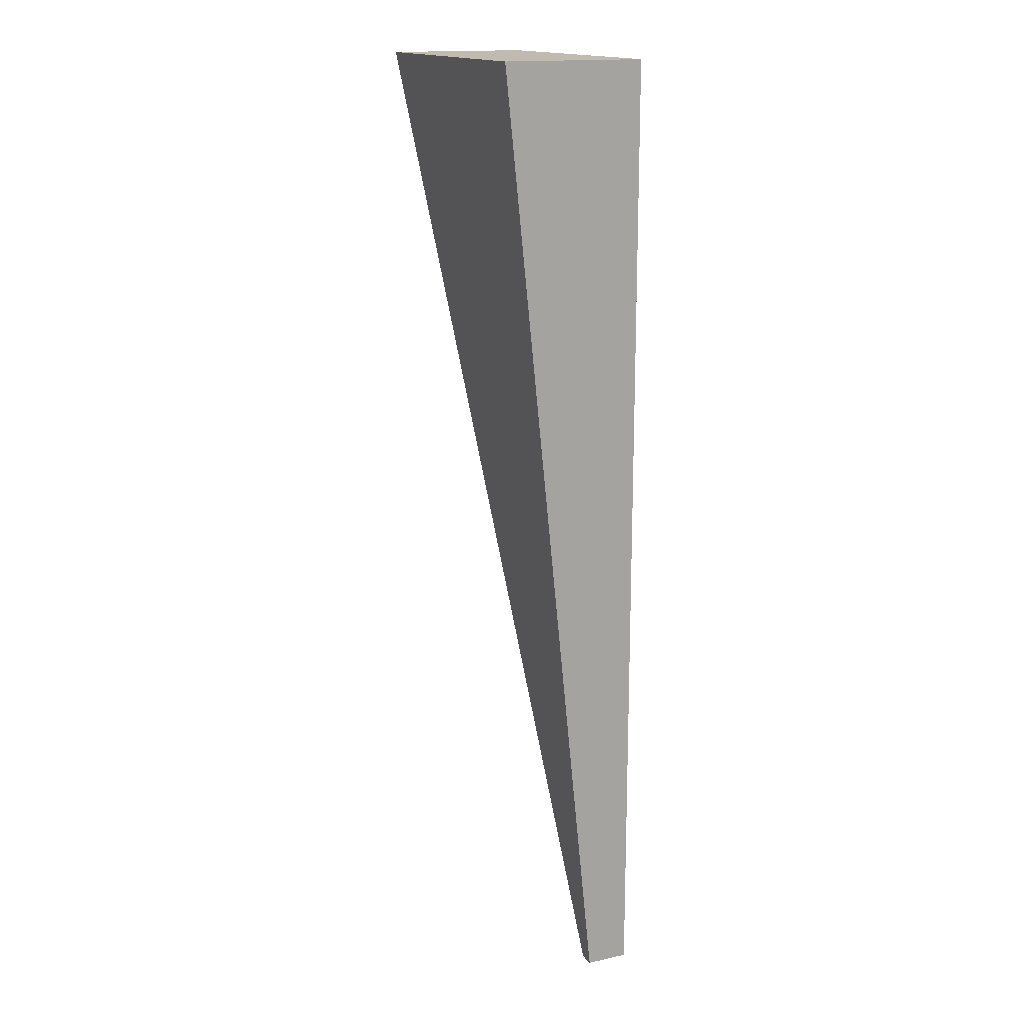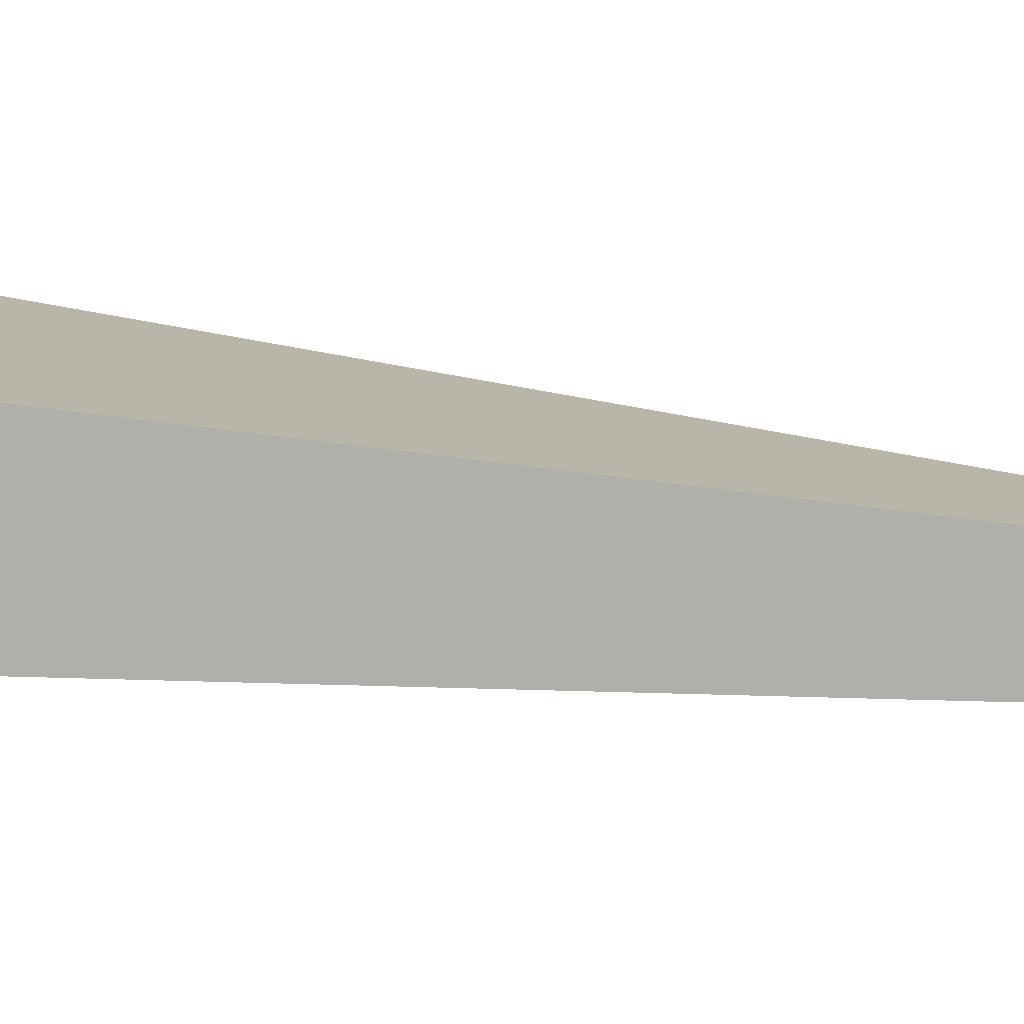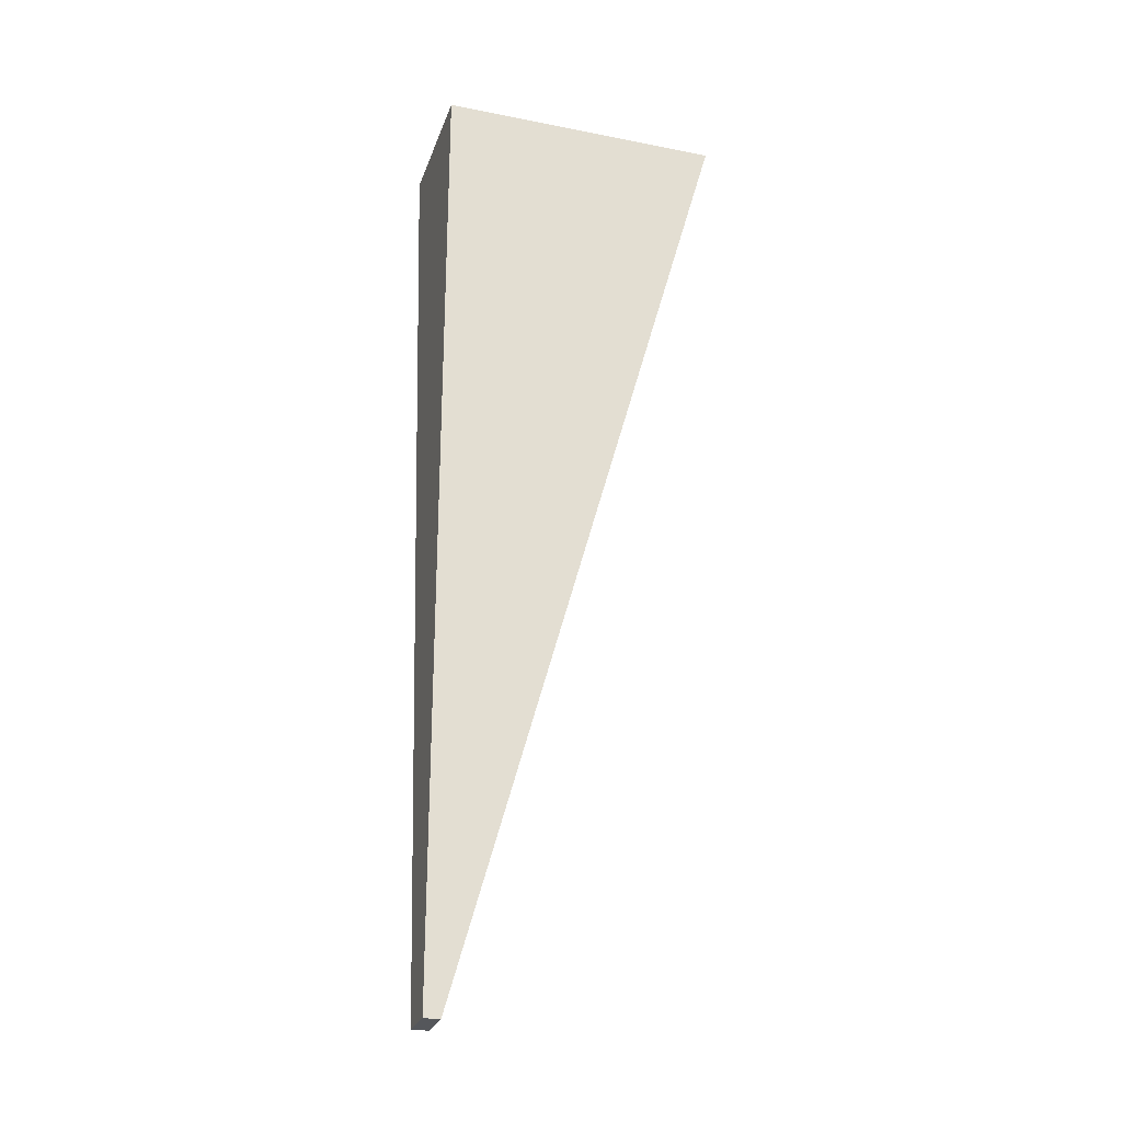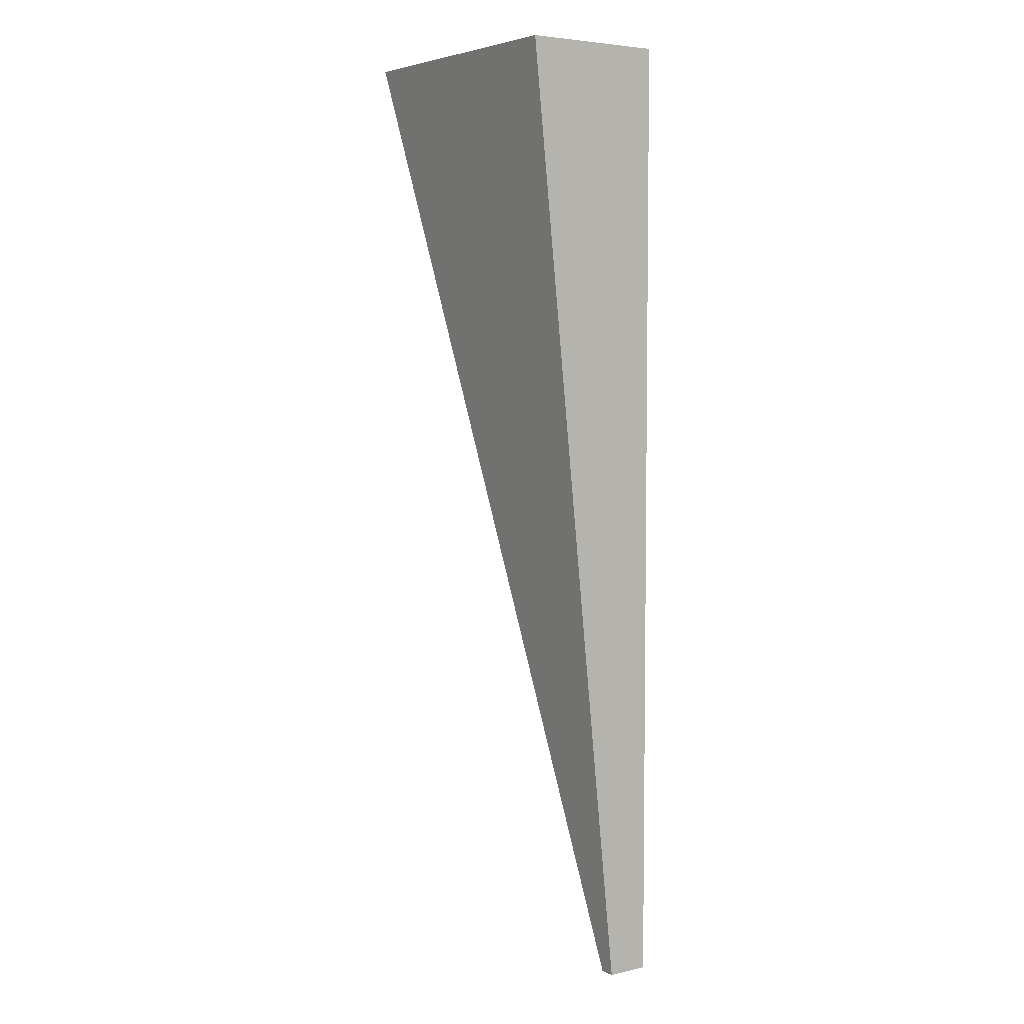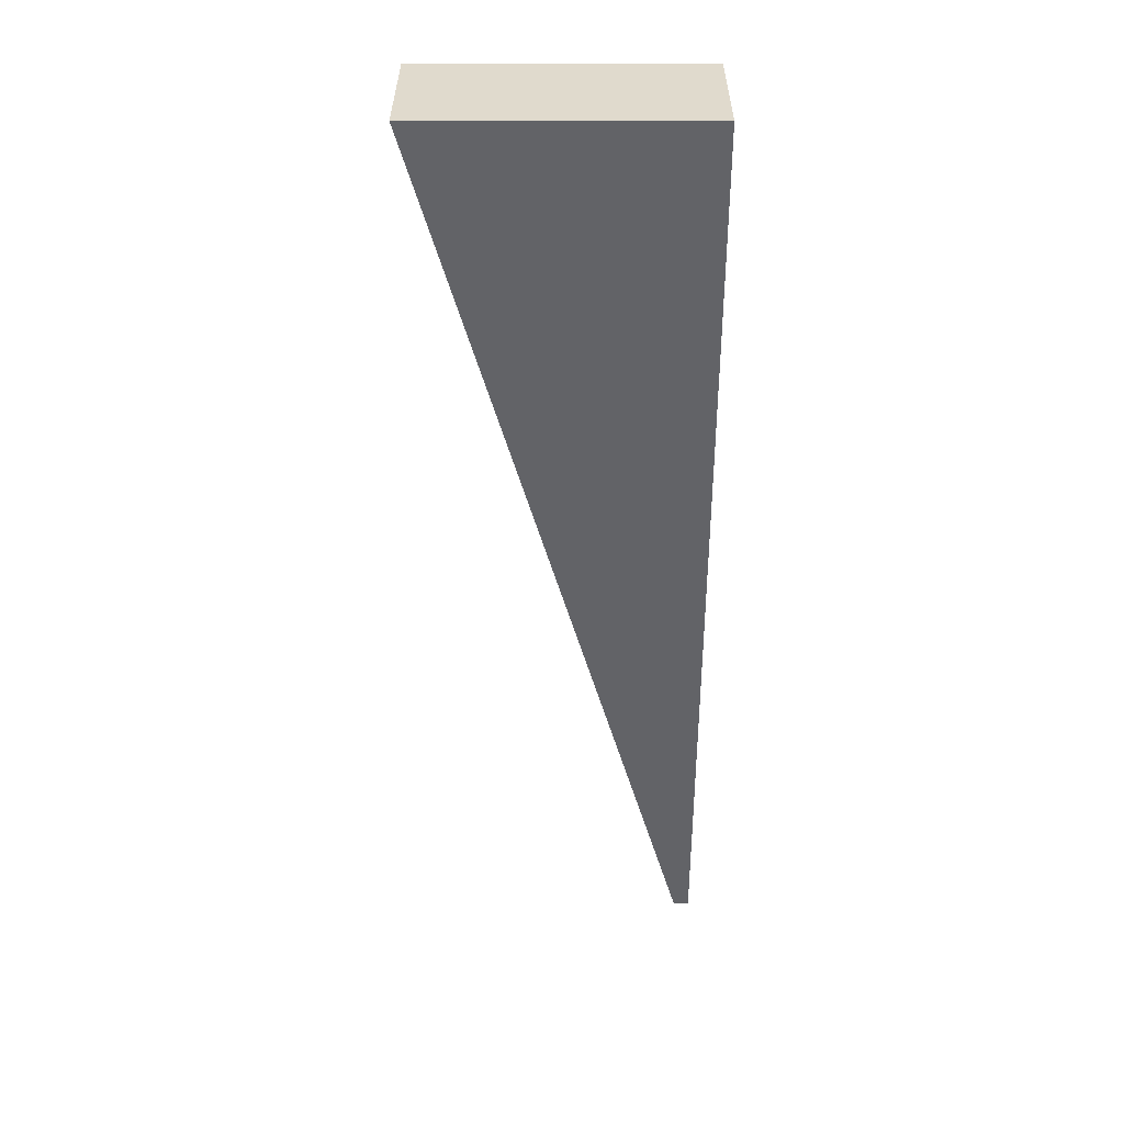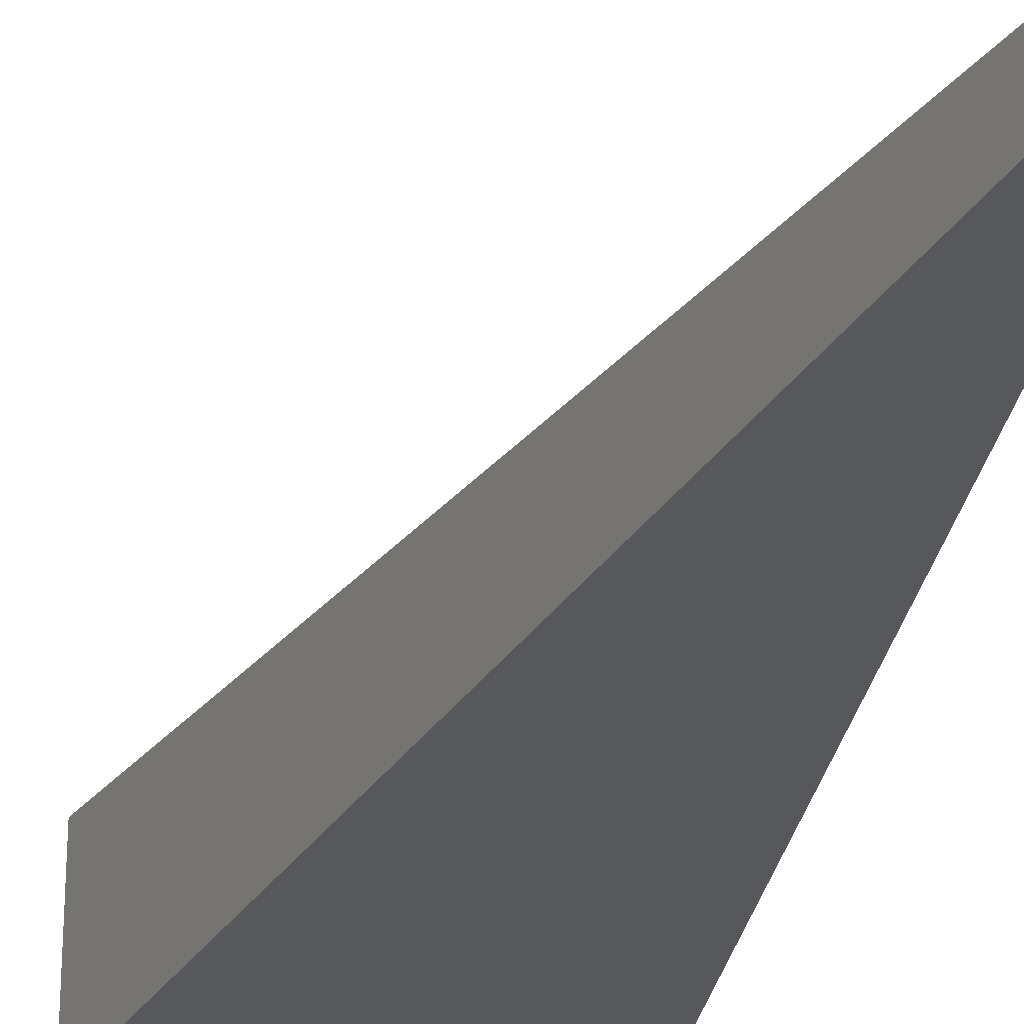
<metadata>
{"format":"obj","ext":"obj","renderer":"f3d","projection":"perspective","resolution":1024,"background":"white","views":[{"elev":16.2,"azim":-114.3,"up":"+Z"},{"elev":10.4,"azim":112.4,"up":"+Y"},{"elev":-26.7,"azim":-17.2,"up":"+Z"},{"elev":5.1,"azim":-124.7,"up":"+Z"},{"elev":33.0,"azim":-179.9,"up":"+Z"},{"elev":-28.1,"azim":170.8,"up":"+Y"}]}
</metadata>
<code>
g pb_Mesh-16326
v 4.75 -1 22.75
v -8.75 -1 22.75
v 4.75 5.75 22.75
v -8.75 5.75 22.75
v -8.75 -1 22.75
v -8.75 -1 -22.75
v -8.75 5.75 22.75
v -8.75 1 -22.75
v -8.75 -1 -22.75
v -8 -1 -22.75
v -8.75 1 -22.75
v -8 1 -22.75
v -8 -1 -22.75
v 4.75 -1 22.75
v -8 1 -22.75
v 4.75 5.75 22.75
v 4.75 5.75 22.75
v -8.75 5.75 22.75
v -8 1 -22.75
v -8.75 1 -22.75
v -8 -1 -22.75
v -8.75 -1 -22.75
v 4.75 -1 22.75
v -8.75 -1 22.75
g pb_Mesh-16326_0
f 3 2 1
f 3 4 2
f 7 6 5
f 7 8 6
f 11 10 9
f 11 12 10
f 15 14 13
f 15 16 14
f 19 18 17
f 19 20 18
f 23 22 21
f 23 24 22

</code>
